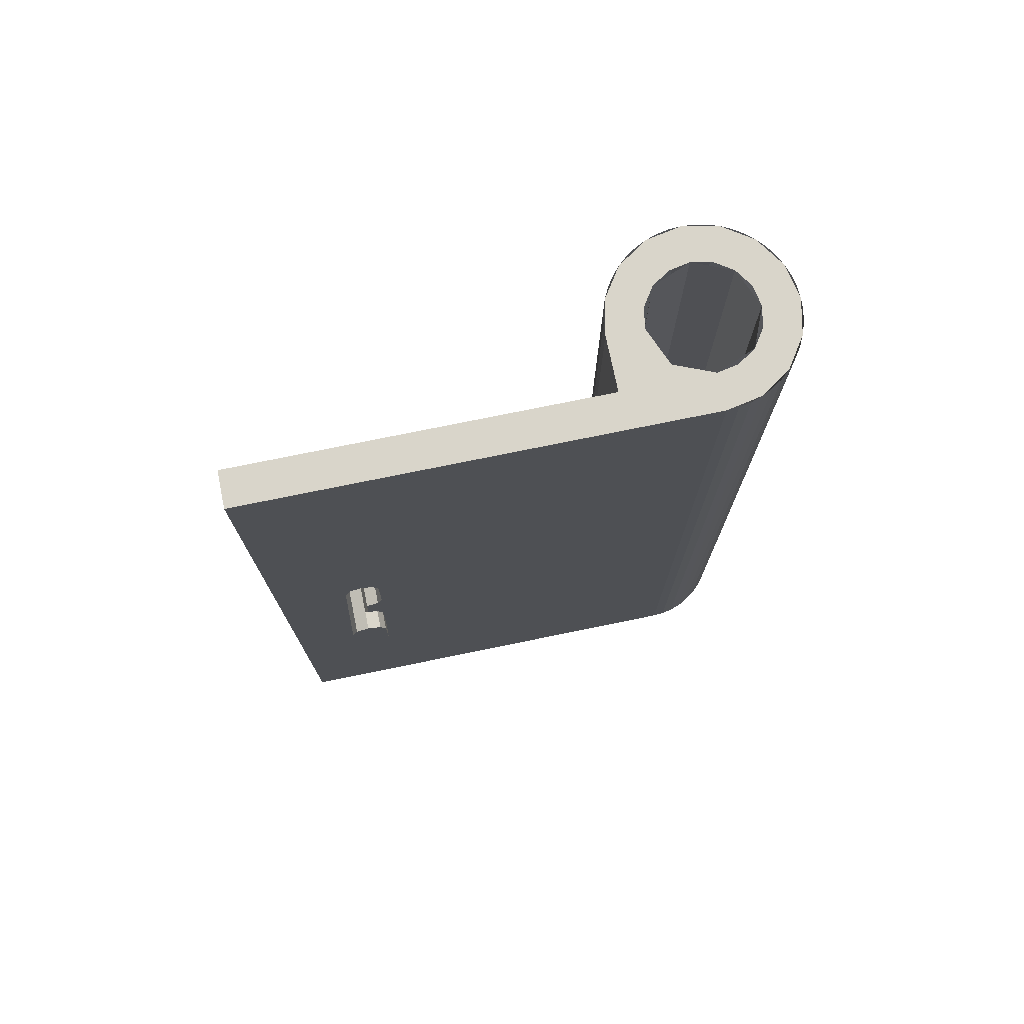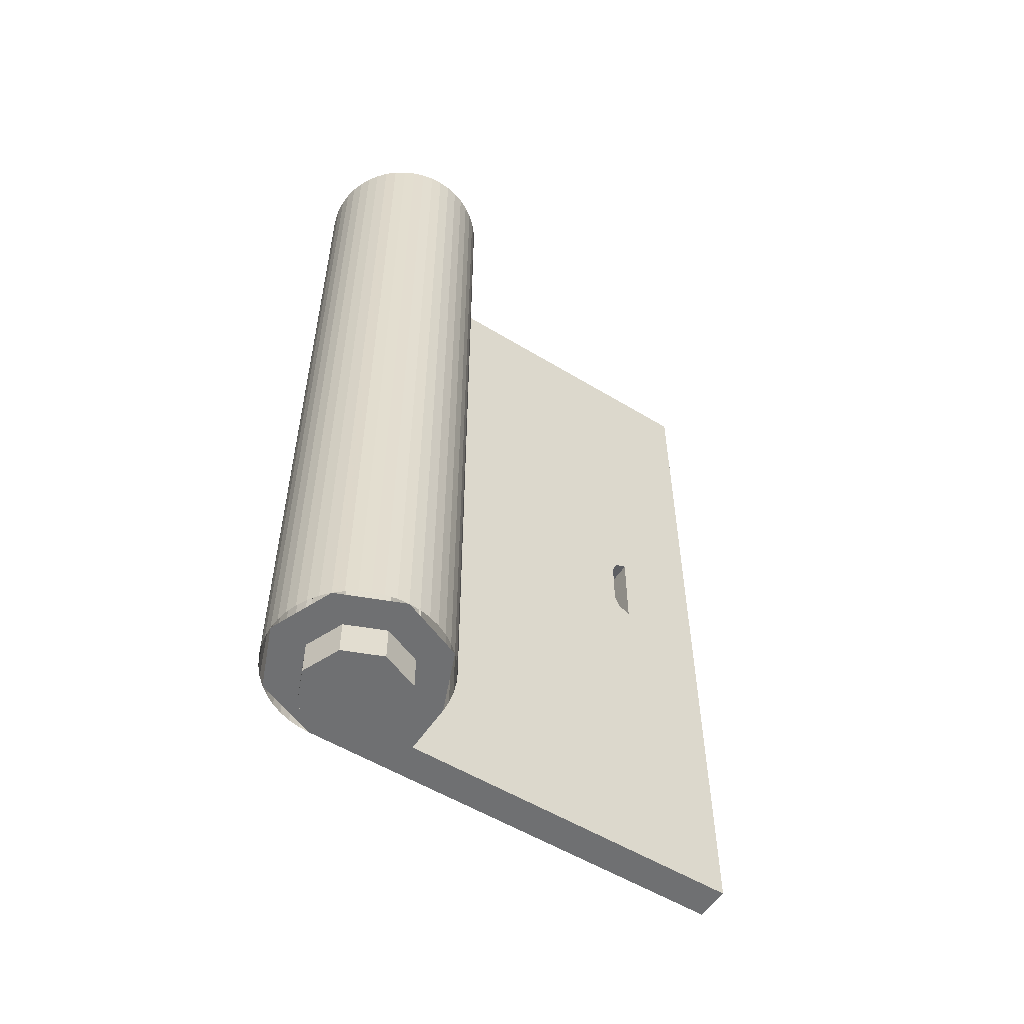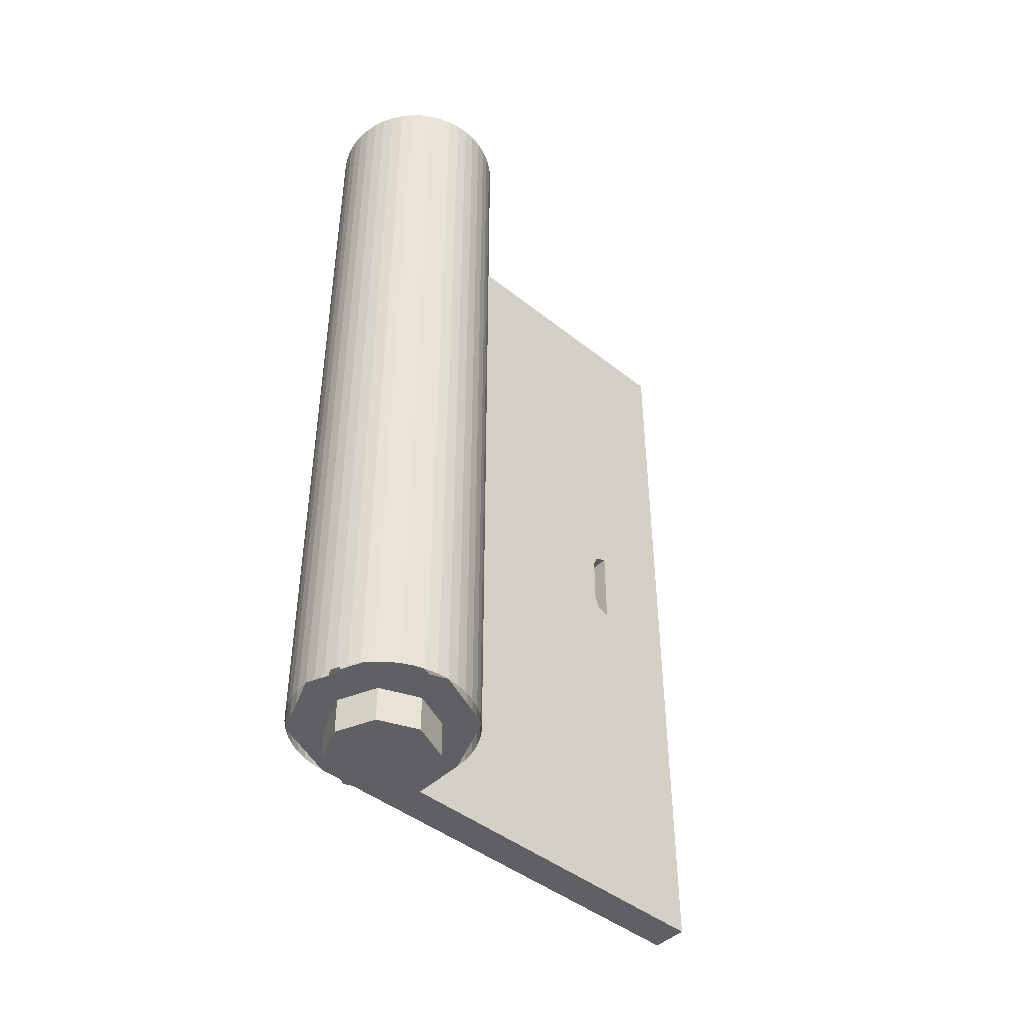
<metadata>
{"format":"obj","ext":"obj","renderer":"f3d","projection":"perspective","resolution":1024,"background":"white","views":[{"elev":74.7,"azim":78.4,"up":"+Y"},{"elev":-54.9,"azim":-122.8,"up":"+Y"},{"elev":-45.0,"azim":-132.6,"up":"+Y"}]}
</metadata>
<code>
v 0.3 4.8 0.3
v 0.2121 4.8 0.2121
v 0 4.8 0.3
v 0.3 4.8 0.3
v 0.3 4.8 0
v 0.2121 4.8 0.2121
v 0 4.8 0.3
v 0 4.8 0.5
v 0.3 4.8 0.5
v 0.3 4.8 0.3
v 0.3 4.8 0
v 0.3 4.8 2.5
v 0.5 4.8 2.5
v 0.5 4.8 0
v 0.2121 0.2 0.2121
v 0.3 0.2 0
v 0.3 4.8 0
v 0.2121 4.8 0.2121
v 0 0.2 0.3
v 0.2121 0.2 0.2121
v 0.2121 4.8 0.2121
v 0 4.8 0.3
v -0.2121 0.2 0.2121
v 0 0.2 0.3
v 0 4.8 0.3
v -0.2121 4.8 0.2121
v -0.3 0.2 0
v -0.2121 0.2 0.2121
v -0.2121 4.8 0.2121
v -0.3 4.8 0
v -0.2121 0.2 -0.2121
v -0.3 0.2 0
v -0.3 4.8 0
v -0.2121 4.8 -0.2121
v 0 0.2 -0.3
v -0.2121 0.2 -0.2121
v -0.2121 4.8 -0.2121
v 0 4.8 -0.3
v 0.2121 0.2 -0.2121
v 0 0.2 -0.3
v 0 4.8 -0.3
v 0.2121 4.8 -0.2121
v 0.3 0.2 0
v 0.2121 0.2 -0.2121
v 0.2121 4.8 -0.2121
v 0.3 4.8 0
v 0 0.2 0
v 0.3 0.2 0
v 0.2121 0.2 0.2121
v 0 0.2 0
v 0.2121 0.2 0.2121
v 0 0.2 0.3
v 0 0.2 0
v 0 0.2 0.3
v -0.2121 0.2 0.2121
v 0 0.2 0
v -0.2121 0.2 0.2121
v -0.3 0.2 0
v 0 0.2 0
v -0.3 0.2 0
v -0.2121 0.2 -0.2121
v 0 0.2 0
v -0.2121 0.2 -0.2121
v 0 0.2 -0.3
v 0 0.2 0
v 0 0.2 -0.3
v 0.2121 0.2 -0.2121
v 0 0.2 0
v 0.2121 0.2 -0.2121
v 0.3 0.2 0
v 0 4.8 0.4
v -0.1531 4.8 0.3696
v -0.1148 4.8 0.2772
v 0 4.8 0.3
v -0.1531 4.8 0.3696
v -0.2828 4.8 0.2828
v -0.2121 4.8 0.2121
v -0.1148 4.8 0.2772
v -0.2828 4.8 0.2828
v -0.3696 4.8 0.1531
v -0.2772 4.8 0.1148
v -0.2121 4.8 0.2121
v -0.3696 4.8 0.1531
v -0.4 4.8 0
v -0.3 4.8 0
v -0.2772 4.8 0.1148
v -0.4 4.8 0
v -0.3696 4.8 -0.1531
v -0.2772 4.8 -0.1148
v -0.3 4.8 0
v -0.3696 4.8 -0.1531
v -0.2828 4.8 -0.2828
v -0.2121 4.8 -0.2121
v -0.2772 4.8 -0.1148
v -0.2828 4.8 -0.2828
v -0.1531 4.8 -0.3696
v -0.1148 4.8 -0.2772
v -0.2121 4.8 -0.2121
v -0.1531 4.8 -0.3696
v 0 4.8 -0.4
v 0 4.8 -0.3
v -0.1148 4.8 -0.2772
v 0 4.8 -0.4
v 0.1531 4.8 -0.3696
v 0.1148 4.8 -0.2772
v 0 4.8 -0.3
v 0.1531 4.8 -0.3696
v 0.2828 4.8 -0.2828
v 0.2121 4.8 -0.2121
v 0.1148 4.8 -0.2772
v 0.2828 4.8 -0.2828
v 0.3696 4.8 -0.1531
v 0.2772 4.8 -0.1148
v 0.2121 4.8 -0.2121
v 0.3696 4.8 -0.1531
v 0.4 4.8 0
v 0.3 4.8 0
v 0.2772 4.8 -0.1148
v 0 4.8 0.5
v -0.1913 4.8 0.462
v -0.1531 4.8 0.3696
v 0 4.8 0.4
v -0.1913 4.8 0.462
v -0.3535 4.8 0.3535
v -0.2828 4.8 0.2828
v -0.1531 4.8 0.3696
v -0.3535 4.8 0.3535
v -0.462 4.8 0.1913
v -0.3696 4.8 0.1531
v -0.2828 4.8 0.2828
v -0.462 4.8 0.1913
v -0.5 4.8 0
v -0.4 4.8 0
v -0.3696 4.8 0.1531
v -0.5 4.8 0
v -0.462 4.8 -0.1913
v -0.3696 4.8 -0.1531
v -0.4 4.8 0
v -0.462 4.8 -0.1913
v -0.3535 4.8 -0.3535
v -0.2828 4.8 -0.2828
v -0.3696 4.8 -0.1531
v -0.3535 4.8 -0.3535
v -0.1913 4.8 -0.462
v -0.1531 4.8 -0.3696
v -0.2828 4.8 -0.2828
v -0.1913 4.8 -0.462
v 0 4.8 -0.5
v 0 4.8 -0.4
v -0.1531 4.8 -0.3696
v 0 4.8 -0.5
v 0.1913 4.8 -0.462
v 0.1531 4.8 -0.3696
v 0 4.8 -0.4
v 0.1913 4.8 -0.462
v 0.3535 4.8 -0.3535
v 0.2828 4.8 -0.2828
v 0.1531 4.8 -0.3696
v 0.3535 4.8 -0.3535
v 0.462 4.8 -0.1913
v 0.3696 4.8 -0.1531
v 0.2828 4.8 -0.2828
v 0.462 4.8 -0.1913
v 0.5 4.8 0
v 0.4 4.8 0
v 0.3696 4.8 -0.1531
v 0.3 4.8 0.5
v 0.3 2.65 1.9
v 0.3 2.65 2
v 0.3 4.8 2.5
v 0.3 4.8 2.5
v 0.3 2.65 2
v 0.3 2.15 2
v 0.3 0 2.5
v 0.3 0 2.5
v 0.3 2.15 2
v 0.3 2.15 1.9
v 0.3 0 0.5
v 0.3 0 0.5
v 0.3 2.15 1.9
v 0.3 2.65 1.9
v 0.3 4.8 0.5
v 0.3 4.8 2.5
v 0.3 0 2.5
v 0.5 0 2.5
v 0.5 4.8 2.5
v 0.5 4.8 2.5
v 0.5 2.65 2.1
v 0.5 2.65 1.9
v 0.5 4.8 0
v 0.5 0 2.5
v 0.5 2.15 2.1
v 0.5 2.65 2.1
v 0.5 4.8 2.5
v 0.5 0 0
v 0.5 2.15 1.9
v 0.5 2.15 2.1
v 0.5 0 2.5
v 0.5 4.8 0
v 0.5 2.65 1.9
v 0.5 2.15 1.9
v 0.5 0 0
v 0.4957 0 -0.06525
v 0.5 0 0
v 0.5 4.8 0
v 0.4957 4.8 -0.06525
v 0.4829 0 -0.1294
v 0.4957 0 -0.06525
v 0.4957 4.8 -0.06525
v 0.4829 4.8 -0.1294
v 0.462 0 -0.1913
v 0.4829 0 -0.1294
v 0.4829 4.8 -0.1294
v 0.462 4.8 -0.1913
v 0.433 0 -0.25
v 0.462 0 -0.1913
v 0.462 4.8 -0.1913
v 0.433 4.8 -0.25
v 0.3967 0 -0.3044
v 0.433 0 -0.25
v 0.433 4.8 -0.25
v 0.3967 4.8 -0.3044
v 0.3535 0 -0.3535
v 0.3967 0 -0.3044
v 0.3967 4.8 -0.3044
v 0.3535 4.8 -0.3535
v 0.3044 0 -0.3967
v 0.3535 0 -0.3535
v 0.3535 4.8 -0.3535
v 0.3044 4.8 -0.3967
v 0.25 0 -0.433
v 0.3044 0 -0.3967
v 0.3044 4.8 -0.3967
v 0.25 4.8 -0.433
v 0.1913 0 -0.462
v 0.25 0 -0.433
v 0.25 4.8 -0.433
v 0.1913 4.8 -0.462
v 0.1294 0 -0.4829
v 0.1913 0 -0.462
v 0.1913 4.8 -0.462
v 0.1294 4.8 -0.4829
v 0.06525 0 -0.4957
v 0.1294 0 -0.4829
v 0.1294 4.8 -0.4829
v 0.06525 4.8 -0.4957
v 0 0 -0.5
v 0.06525 0 -0.4957
v 0.06525 4.8 -0.4957
v 0 4.8 -0.5
v -0.06525 0 -0.4957
v 0 0 -0.5
v 0 4.8 -0.5
v -0.06525 4.8 -0.4957
v -0.1294 0 -0.4829
v -0.06525 0 -0.4957
v -0.06525 4.8 -0.4957
v -0.1294 4.8 -0.4829
v -0.1913 0 -0.462
v -0.1294 0 -0.4829
v -0.1294 4.8 -0.4829
v -0.1913 4.8 -0.462
v -0.25 0 -0.433
v -0.1913 0 -0.462
v -0.1913 4.8 -0.462
v -0.25 4.8 -0.433
v -0.3044 0 -0.3967
v -0.25 0 -0.433
v -0.25 4.8 -0.433
v -0.3044 4.8 -0.3967
v -0.3535 0 -0.3535
v -0.3044 0 -0.3967
v -0.3044 4.8 -0.3967
v -0.3535 4.8 -0.3535
v -0.3967 0 -0.3044
v -0.3535 0 -0.3535
v -0.3535 4.8 -0.3535
v -0.3967 4.8 -0.3044
v -0.433 0 -0.25
v -0.3967 0 -0.3044
v -0.3967 4.8 -0.3044
v -0.433 4.8 -0.25
v -0.462 0 -0.1913
v -0.433 0 -0.25
v -0.433 4.8 -0.25
v -0.462 4.8 -0.1913
v -0.4829 0 -0.1294
v -0.462 0 -0.1913
v -0.462 4.8 -0.1913
v -0.4829 4.8 -0.1294
v -0.4957 0 -0.06525
v -0.4829 0 -0.1294
v -0.4829 4.8 -0.1294
v -0.4957 4.8 -0.06525
v -0.5 0 0
v -0.4957 0 -0.06525
v -0.4957 4.8 -0.06525
v -0.5 4.8 0
v -0.4957 0 0.06525
v -0.5 0 0
v -0.5 4.8 0
v -0.4957 4.8 0.06525
v -0.4829 0 0.1294
v -0.4957 0 0.06525
v -0.4957 4.8 0.06525
v -0.4829 4.8 0.1294
v -0.462 0 0.1913
v -0.4829 0 0.1294
v -0.4829 4.8 0.1294
v -0.462 4.8 0.1913
v -0.433 0 0.25
v -0.462 0 0.1913
v -0.462 4.8 0.1913
v -0.433 4.8 0.25
v -0.3967 0 0.3044
v -0.433 0 0.25
v -0.433 4.8 0.25
v -0.3967 4.8 0.3044
v -0.3535 0 0.3535
v -0.3967 0 0.3044
v -0.3967 4.8 0.3044
v -0.3535 4.8 0.3535
v -0.3044 0 0.3967
v -0.3535 0 0.3535
v -0.3535 4.8 0.3535
v -0.3044 4.8 0.3967
v -0.25 0 0.433
v -0.3044 0 0.3967
v -0.3044 4.8 0.3967
v -0.25 4.8 0.433
v -0.1913 0 0.462
v -0.25 0 0.433
v -0.25 4.8 0.433
v -0.1913 4.8 0.462
v -0.1294 0 0.4829
v -0.1913 0 0.462
v -0.1913 4.8 0.462
v -0.1294 4.8 0.4829
v -0.06525 0 0.4957
v -0.1294 0 0.4829
v -0.1294 4.8 0.4829
v -0.06525 4.8 0.4957
v 0 0 0.5
v -0.06525 0 0.4957
v -0.06525 4.8 0.4957
v 0 4.8 0.5
v 0 4.8 0.5
v 0 0 0.5
v 0.3 0 0.5
v 0.3 4.8 0.5
v 0 0 0
v 0.5 0 0
v 0.3535 0 -0.3535
v 0 0 0
v 0.3535 0 -0.3535
v 0 0 -0.5
v 0 0 0
v 0 0 -0.5
v -0.3535 0 -0.3535
v 0 0 0
v -0.3535 0 -0.3535
v -0.5 0 0
v 0 0 0
v -0.5 0 0
v -0.3535 0 0.3535
v 0 0 0
v -0.3535 0 0.3535
v 0 0 0.5
v 0.5 0 0
v 0.5 0 0.5
v 0 0 0.5
v 0 0 0
v 0.5 0 0.5
v 0.5 0 2.5
v 0.3 0 2.5
v 0.3 0 0.5
v 0.5 2.25 2.1
v 0.75 2.25 2.1
v 0.75 2.55 2.1
v 0.5 2.55 2.1
v 0.3 2.65 2
v 0.65 2.65 2
v 0.65 2.15 2
v 0.3 2.15 2
v 0.65 2.55 1.9
v 0.75 2.55 1.9
v 0.75 2.25 1.9
v 0.65 2.25 1.9
v 0.3 2.25 1.9
v 0.5 2.25 1.9
v 0.5 2.55 1.9
v 0.3 2.55 1.9
v 0.65 2.55 2
v 0.65 2.55 1.9
v 0.65 2.25 1.9
v 0.65 2.25 2
v 0.75 2.25 2.1
v 0.75 2.25 1.9
v 0.75 2.55 1.9
v 0.75 2.55 2.1
v 0.3 2.15 1.9
v 0.3 2.179 1.929
v 0.3 2.15 2
v 0.3 2.15 1.9
v 0.3 2.25 1.9
v 0.3 2.179 1.929
v 0.3 2.65 1.9
v 0.3 2.621 1.929
v 0.3 2.65 2
v 0.3 2.65 1.9
v 0.3 2.55 1.9
v 0.3 2.621 1.929
v 0.5 2.15 1.9
v 0.5 2.179 1.929
v 0.5 2.25 1.9
v 0.5 2.15 1.9
v 0.5 2.15 2
v 0.5 2.179 1.929
v 0.5 2.15 2.1
v 0.5 2.179 2.071
v 0.5 2.15 2
v 0.5 2.15 2.1
v 0.5 2.25 2.1
v 0.5 2.179 2.071
v 0.5 2.65 1.9
v 0.5 2.621 1.929
v 0.5 2.55 1.9
v 0.5 2.65 1.9
v 0.5 2.65 2
v 0.5 2.621 1.929
v 0.5 2.65 2.1
v 0.5 2.621 2.071
v 0.5 2.65 2
v 0.5 2.65 2.1
v 0.5 2.55 2.1
v 0.5 2.621 2.071
v 0.65 2.25 2
v 0.65 2.15 2
v 0.65 2.179 1.929
v 0.65 2.25 2
v 0.65 2.179 1.929
v 0.65 2.25 1.9
v 0.65 2.55 2
v 0.65 2.65 2
v 0.65 2.621 1.929
v 0.65 2.55 2
v 0.65 2.621 1.929
v 0.65 2.55 1.9
v 0.75 2.25 2
v 0.75 2.25 1.9
v 0.75 2.179 1.929
v 0.75 2.25 2
v 0.75 2.179 1.929
v 0.75 2.15 2
v 0.75 2.25 2
v 0.75 2.15 2
v 0.75 2.179 2.071
v 0.75 2.25 2
v 0.75 2.179 2.071
v 0.75 2.25 2.1
v 0.75 2.55 2
v 0.75 2.55 1.9
v 0.75 2.621 1.929
v 0.75 2.55 2
v 0.75 2.621 1.929
v 0.75 2.65 2
v 0.75 2.55 2
v 0.75 2.65 2
v 0.75 2.621 2.071
v 0.75 2.55 2
v 0.75 2.621 2.071
v 0.75 2.55 2.1
v 0.5 2.179 2.071
v 0.5 2.15 2
v 0.75 2.15 2
v 0.75 2.179 2.071
v 0.5 2.25 2.1
v 0.5 2.179 2.071
v 0.75 2.179 2.071
v 0.75 2.25 2.1
v 0.5 2.621 2.071
v 0.5 2.65 2
v 0.75 2.65 2
v 0.75 2.621 2.071
v 0.5 2.55 2.1
v 0.5 2.621 2.071
v 0.75 2.621 2.071
v 0.75 2.55 2.1
v 0.3 2.179 1.929
v 0.3 2.15 2
v 0.5 2.15 2
v 0.5 2.179 1.929
v 0.3 2.25 1.9
v 0.3 2.179 1.929
v 0.5 2.179 1.929
v 0.5 2.25 1.9
v 0.3 2.621 1.929
v 0.3 2.65 2
v 0.5 2.65 2
v 0.5 2.621 1.929
v 0.3 2.55 1.9
v 0.3 2.621 1.929
v 0.5 2.621 1.929
v 0.5 2.55 1.9
v 0.65 2.179 1.929
v 0.65 2.15 2
v 0.75 2.15 2
v 0.75 2.179 1.929
v 0.65 2.25 1.9
v 0.65 2.179 1.929
v 0.75 2.179 1.929
v 0.75 2.25 1.9
v 0.65 2.621 1.929
v 0.65 2.65 2
v 0.75 2.65 2
v 0.75 2.621 1.929
v 0.65 2.55 1.9
v 0.65 2.621 1.929
v 0.75 2.621 1.929
v 0.75 2.55 1.9
v 0.2121 0 0.2121
v 0.3 0 0
v 0.3 -0.2 0
v 0.2121 -0.2 0.2121
v 0 0 0.3
v 0.2121 0 0.2121
v 0.2121 -0.2 0.2121
v 0 -0.2 0.3
v -0.2121 0 0.2121
v 0 0 0.3
v 0 -0.2 0.3
v -0.2121 -0.2 0.2121
v -0.3 0 0
v -0.2121 0 0.2121
v -0.2121 -0.2 0.2121
v -0.3 -0.2 0
v -0.2121 0 -0.2121
v -0.3 0 0
v -0.3 -0.2 0
v -0.2121 -0.2 -0.2121
v 0 0 -0.3
v -0.2121 0 -0.2121
v -0.2121 -0.2 -0.2121
v 0 -0.2 -0.3
v 0.2121 0 -0.2121
v 0 0 -0.3
v 0 -0.2 -0.3
v 0.2121 -0.2 -0.2121
v 0.3 0 0
v 0.2121 0 -0.2121
v 0.2121 -0.2 -0.2121
v 0.3 -0.2 0
v 0 -0.2 0
v 0.3 -0.2 0
v 0.2121 -0.2 0.2121
v 0 -0.2 0
v 0.2121 -0.2 0.2121
v 0 -0.2 0.3
v 0 -0.2 0
v 0 -0.2 0.3
v -0.2121 -0.2 0.2121
v 0 -0.2 0
v -0.2121 -0.2 0.2121
v -0.3 -0.2 0
v 0 -0.2 0
v -0.3 -0.2 0
v -0.2121 -0.2 -0.2121
v 0 -0.2 0
v -0.2121 -0.2 -0.2121
v 0 -0.2 -0.3
v 0 -0.2 0
v 0 -0.2 -0.3
v 0.2121 -0.2 -0.2121
v 0 -0.2 0
v 0.2121 -0.2 -0.2121
v 0.3 -0.2 0
g mesh3438982
f 1 2 3
f 4 5 6
f 7 8 9
f 9 10 7
f 11 12 13
f 13 14 11
g mesh3438984
f 15 17 16
f 17 15 18
f 19 21 20
f 21 19 22
f 23 25 24
f 25 23 26
f 27 29 28
f 29 27 30
f 31 33 32
f 33 31 34
f 35 37 36
f 37 35 38
f 39 41 40
f 41 39 42
f 43 45 44
f 45 43 46
g mesh3438986
f 47 49 48
f 50 52 51
f 53 55 54
f 56 58 57
f 59 61 60
f 62 64 63
f 65 67 66
f 68 70 69
g mesh3438988
f 71 73 72
f 73 71 74
f 75 77 76
f 77 75 78
f 79 81 80
f 81 79 82
f 83 85 84
f 85 83 86
f 87 89 88
f 89 87 90
f 91 93 92
f 93 91 94
f 95 97 96
f 97 95 98
f 99 101 100
f 101 99 102
f 103 105 104
f 105 103 106
f 107 109 108
f 109 107 110
f 111 113 112
f 113 111 114
f 115 117 116
f 117 115 118
g mesh3438990
f 119 121 120
f 121 119 122
f 123 125 124
f 125 123 126
f 127 129 128
f 129 127 130
f 131 133 132
f 133 131 134
f 135 137 136
f 137 135 138
f 139 141 140
f 141 139 142
f 143 145 144
f 145 143 146
f 147 149 148
f 149 147 150
f 151 153 152
f 153 151 154
f 155 157 156
f 157 155 158
f 159 161 160
f 161 159 162
f 163 165 164
f 165 163 166
f 167 168 169
f 169 170 167
f 171 172 173
f 173 174 171
f 175 176 177
f 177 178 175
f 179 180 181
f 181 182 179
f 183 184 185
f 185 186 183
f 187 188 189
f 189 190 187
f 191 192 193
f 193 194 191
f 195 196 197
f 197 198 195
f 199 200 201
f 201 202 199
g mesh3438992
f 203 205 204
f 205 203 206
f 207 209 208
f 209 207 210
f 211 213 212
f 213 211 214
f 215 217 216
f 217 215 218
f 219 221 220
f 221 219 222
f 223 225 224
f 225 223 226
f 227 229 228
f 229 227 230
f 231 233 232
f 233 231 234
f 235 237 236
f 237 235 238
f 239 241 240
f 241 239 242
f 243 245 244
f 245 243 246
f 247 249 248
f 249 247 250
f 251 253 252
f 253 251 254
f 255 257 256
f 257 255 258
f 259 261 260
f 261 259 262
f 263 265 264
f 265 263 266
f 267 269 268
f 269 267 270
f 271 273 272
f 273 271 274
f 275 277 276
f 277 275 278
f 279 281 280
f 281 279 282
f 283 285 284
f 285 283 286
f 287 289 288
f 289 287 290
f 291 293 292
f 293 291 294
f 295 297 296
f 297 295 298
f 299 301 300
f 301 299 302
f 303 305 304
f 305 303 306
f 307 309 308
f 309 307 310
f 311 313 312
f 313 311 314
f 315 317 316
f 317 315 318
f 319 321 320
f 321 319 322
f 323 325 324
f 325 323 326
f 327 329 328
f 329 327 330
f 331 333 332
f 333 331 334
f 335 337 336
f 337 335 338
f 339 341 340
f 341 339 342
f 343 345 344
f 345 343 346
f 347 348 349
f 349 350 347
g mesh3438994
f 351 353 352
f 354 356 355
f 357 359 358
f 360 362 361
f 363 365 364
f 366 368 367
f 369 370 371
f 371 372 369
f 373 374 375
f 375 376 373
f 377 378 379
f 379 380 377
f 381 382 383
f 383 384 381
f 385 386 387
f 387 388 385
f 389 390 391
f 391 392 389
f 393 394 395
f 395 396 393
f 397 398 399
f 399 400 397
g mesh3438996
f 401 403 402
f 404 406 405
g mesh3438998
f 407 408 409
f 410 411 412
g mesh3439000
f 413 415 414
f 416 418 417
f 419 421 420
f 422 424 423
g mesh3439002
f 425 426 427
f 428 429 430
f 431 432 433
f 434 435 436
g mesh3439004
f 437 439 438
f 440 442 441
g mesh3439006
f 443 444 445
f 446 447 448
g mesh3439008
f 449 451 450
f 452 454 453
f 455 457 456
f 458 460 459
g mesh3439010
f 461 462 463
f 464 465 466
f 467 468 469
f 470 471 472
g mesh3439012
f 473 474 475
f 475 476 473
f 477 478 479
f 479 480 477
g mesh3439014
f 481 483 482
f 483 481 484
f 485 487 486
f 487 485 488
g mesh3439016
f 489 490 491
f 491 492 489
f 493 494 495
f 495 496 493
g mesh3439018
f 497 499 498
f 499 497 500
f 501 503 502
f 503 501 504
g mesh3439020
f 505 507 506
f 507 505 508
f 509 511 510
f 511 509 512
g mesh3439022
f 513 514 515
f 515 516 513
f 517 518 519
f 519 520 517
g mesh3439029
f 521 523 522
f 523 521 524
f 525 527 526
f 527 525 528
f 529 531 530
f 531 529 532
f 533 535 534
f 535 533 536
f 537 539 538
f 539 537 540
f 541 543 542
f 543 541 544
f 545 547 546
f 547 545 548
f 549 551 550
f 551 549 552
g mesh3439031
f 553 554 555
f 556 557 558
f 559 560 561
f 562 563 564
f 565 566 567
f 568 569 570
f 571 572 573
f 574 575 576

</code>
